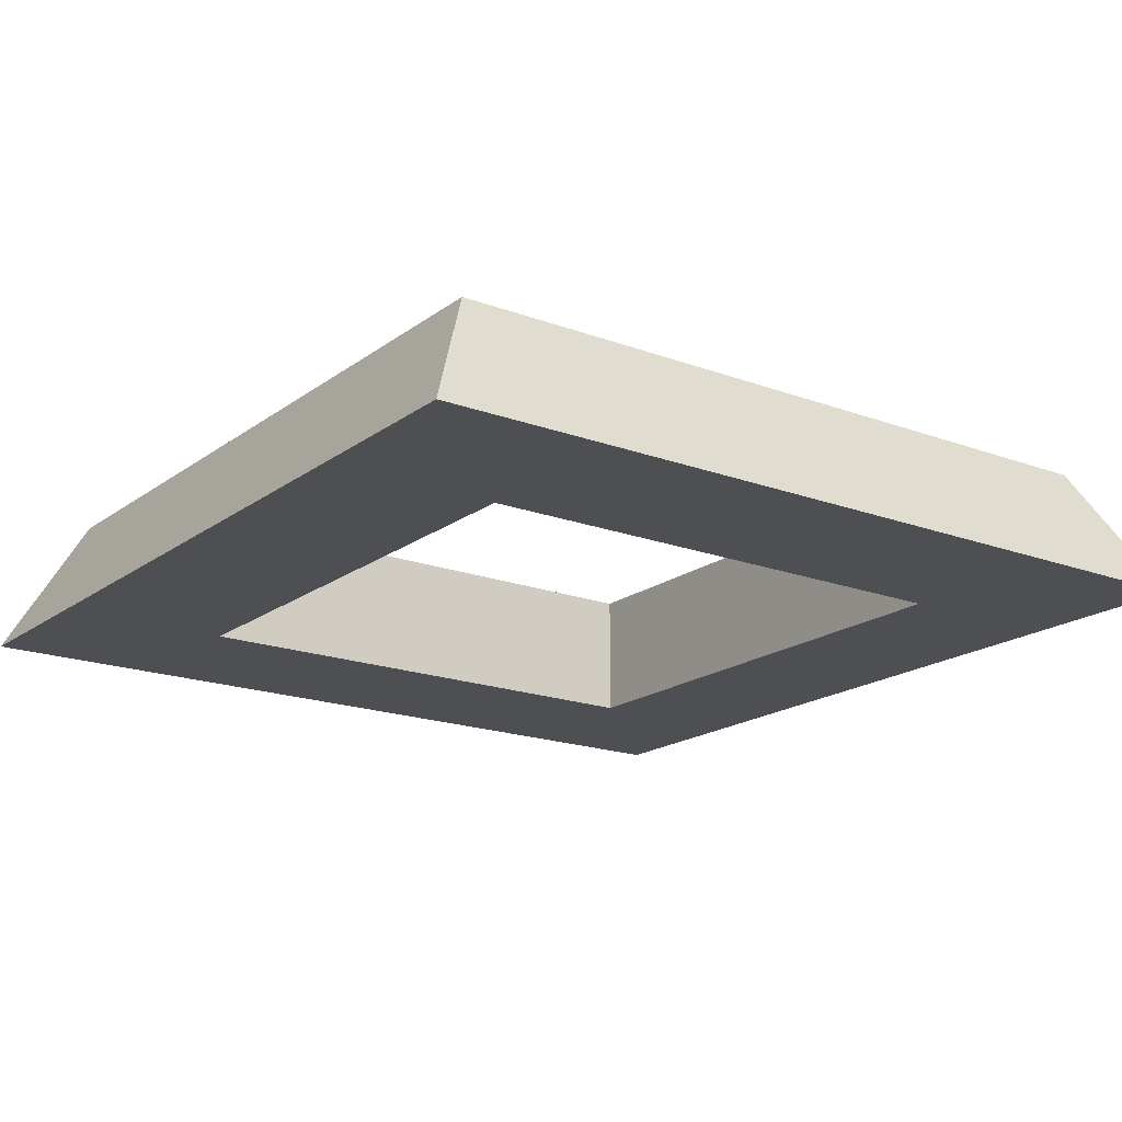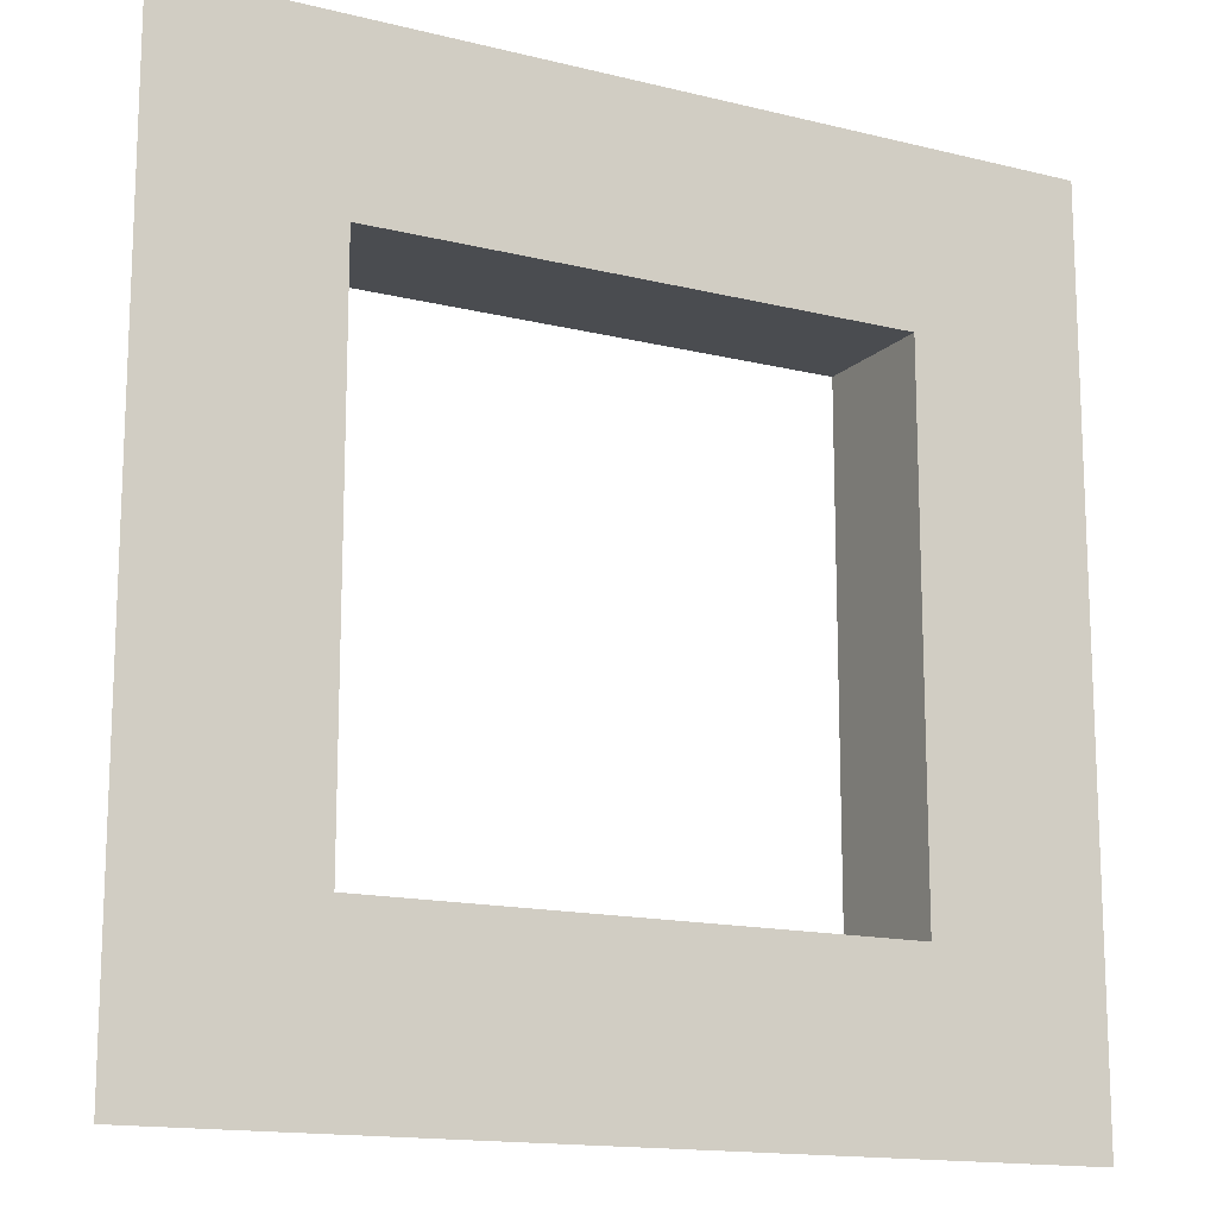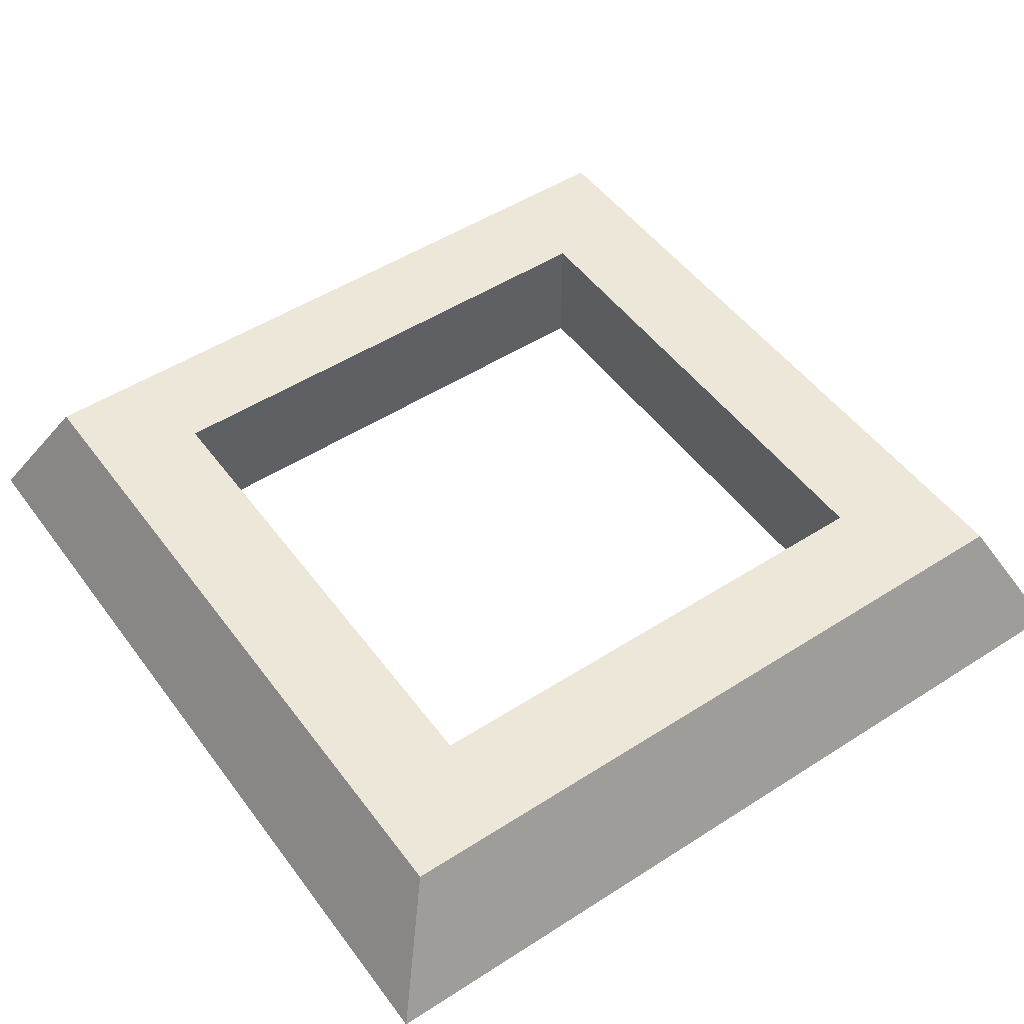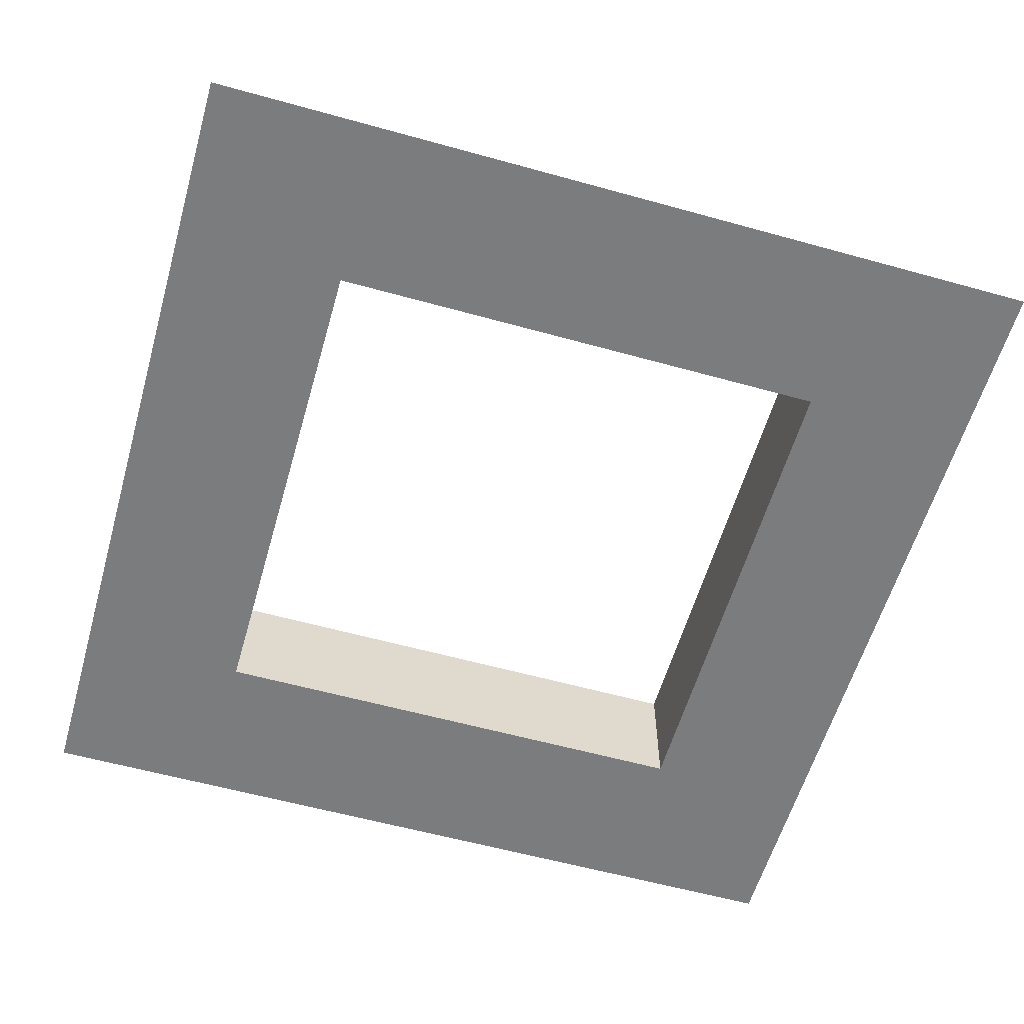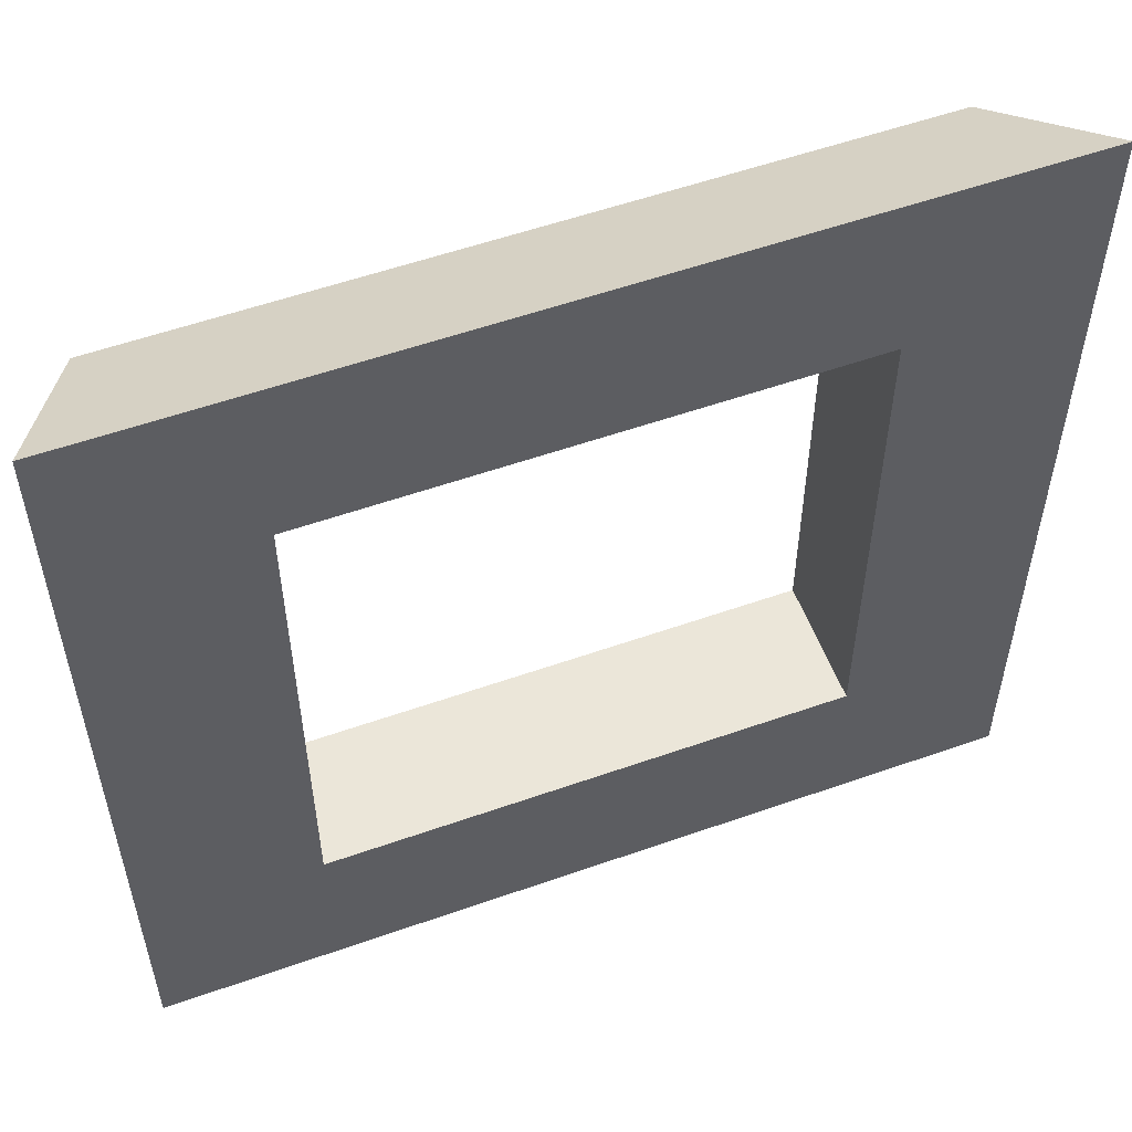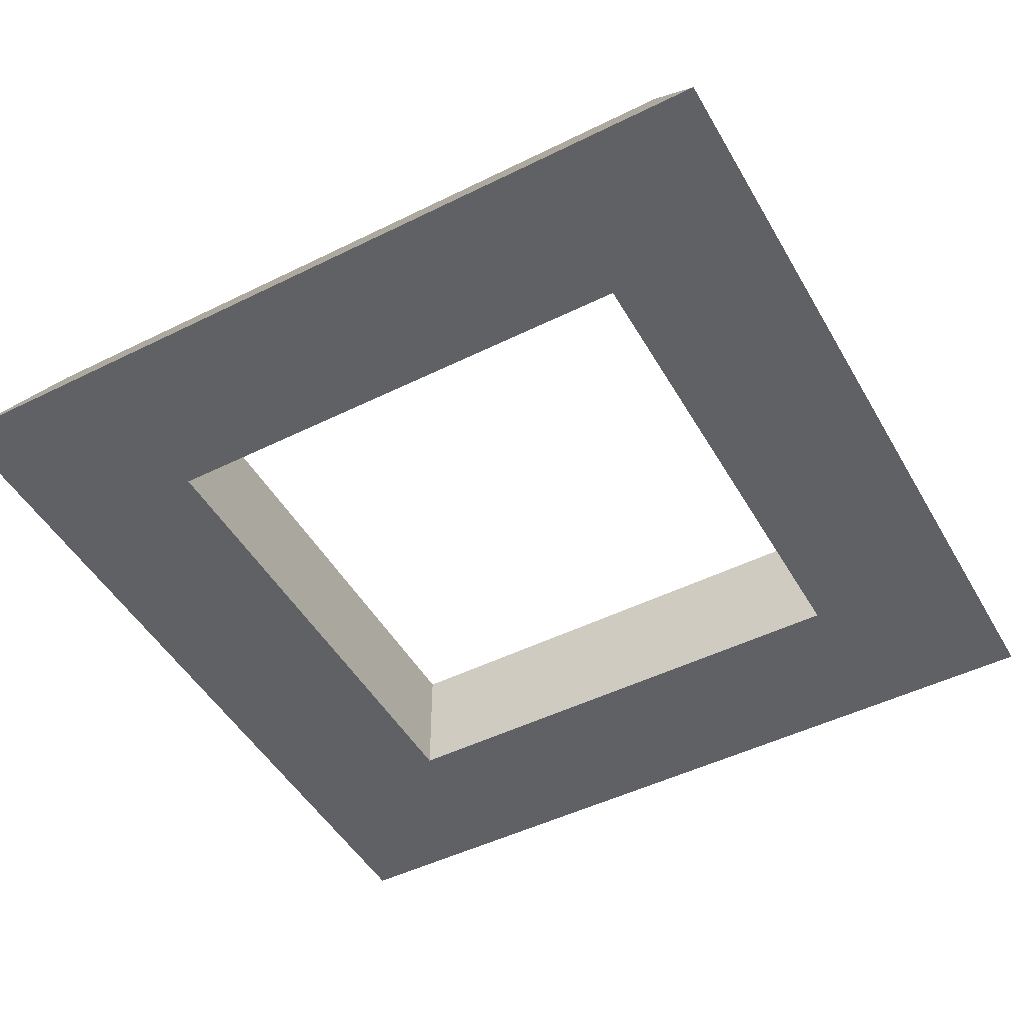
<metadata>
{"format":"obj","ext":"obj","renderer":"f3d","projection":"perspective","resolution":1024,"background":"white","views":[{"elev":-18.2,"azim":-125.8,"up":"+Z"},{"elev":-14.8,"azim":151.8,"up":"+Y"},{"elev":50.1,"azim":144.8,"up":"+Z"},{"elev":-58.7,"azim":-16.0,"up":"+Z"},{"elev":55.3,"azim":159.6,"up":"+Y"},{"elev":-48.5,"azim":-151.1,"up":"+Z"}]}
</metadata>
<code>
o obj_0
v 16.5 		-20.5 		2.998
v 16.5 		-37.5 		2.998
v 18 		-39 		0
v 18 		-19 		0
v 14 		-35 		0
v 14 		-23 		0
v 14 		-35 		2.998
v 1.997 		-23 		2.998
v 14 		-23 		2.998
v -2 		-39 		0
v -0.501 		-37.5 		2.998
v 1.997 		-35 		0
v 1.997 		-35 		2.998
v -2 		-19 		0
v -0.501 		-20.5 		2.998
v 1.997 		-23 		0
g group_0_11107152
f 1 2 3
f 1 3 4
f 5 6 3
f 4 3 6
f 3 2 10
f 8 9 15
f 11 10 2
f 7 5 12
f 7 12 13
f 15 1 14
f 16 8 13
f 16 13 12
f 4 14 1
f 9 6 5
f 9 5 7
f 14 10 11
f 14 11 15
f 11 7 13
f 11 13 8
f 11 8 15
f 15 9 1
f 2 1 9
f 2 9 7
f 2 7 11
f 8 16 6
f 8 6 9
f 16 14 6
f 3 10 5
f 12 10 16
f 12 5 10
f 10 14 16
f 4 6 14

</code>
